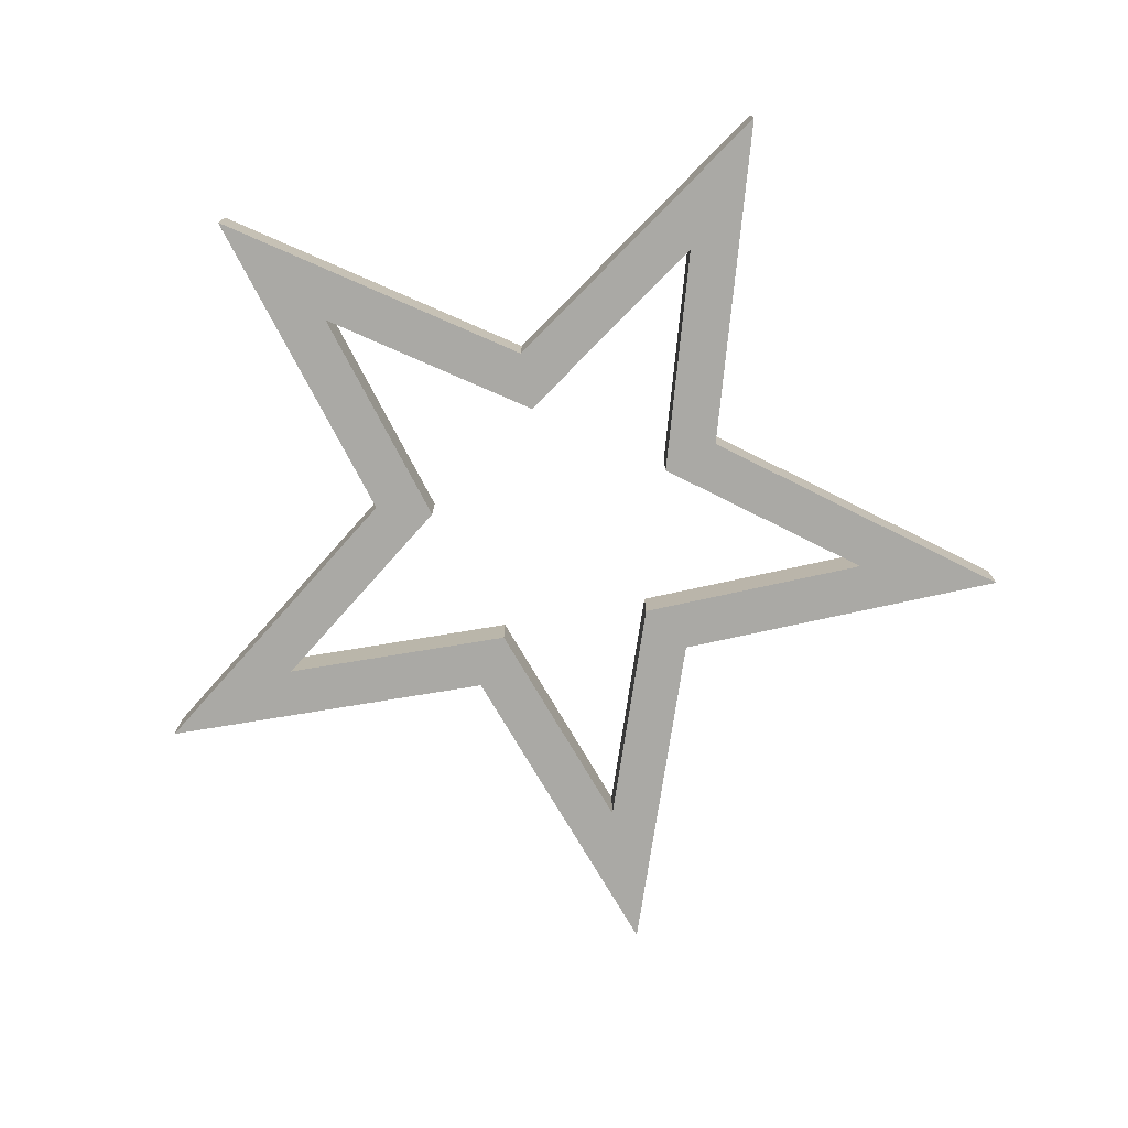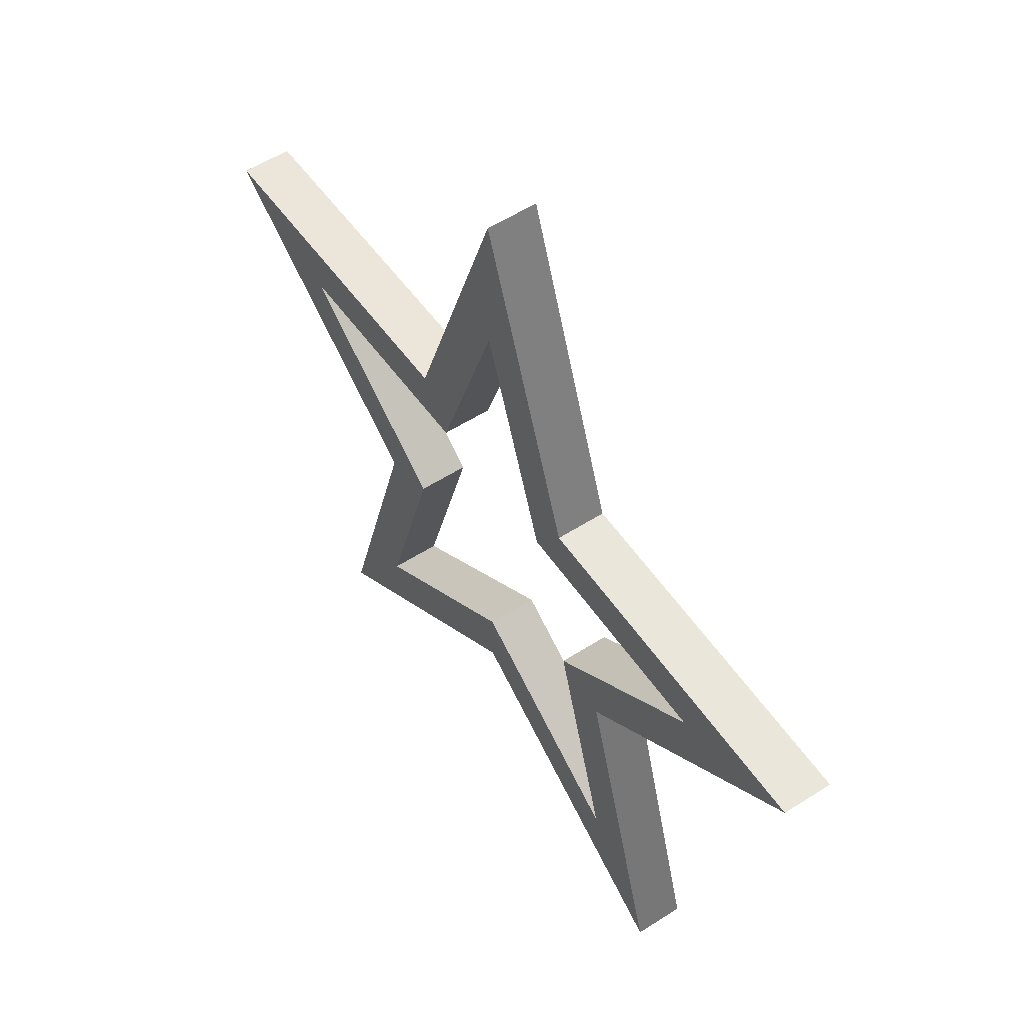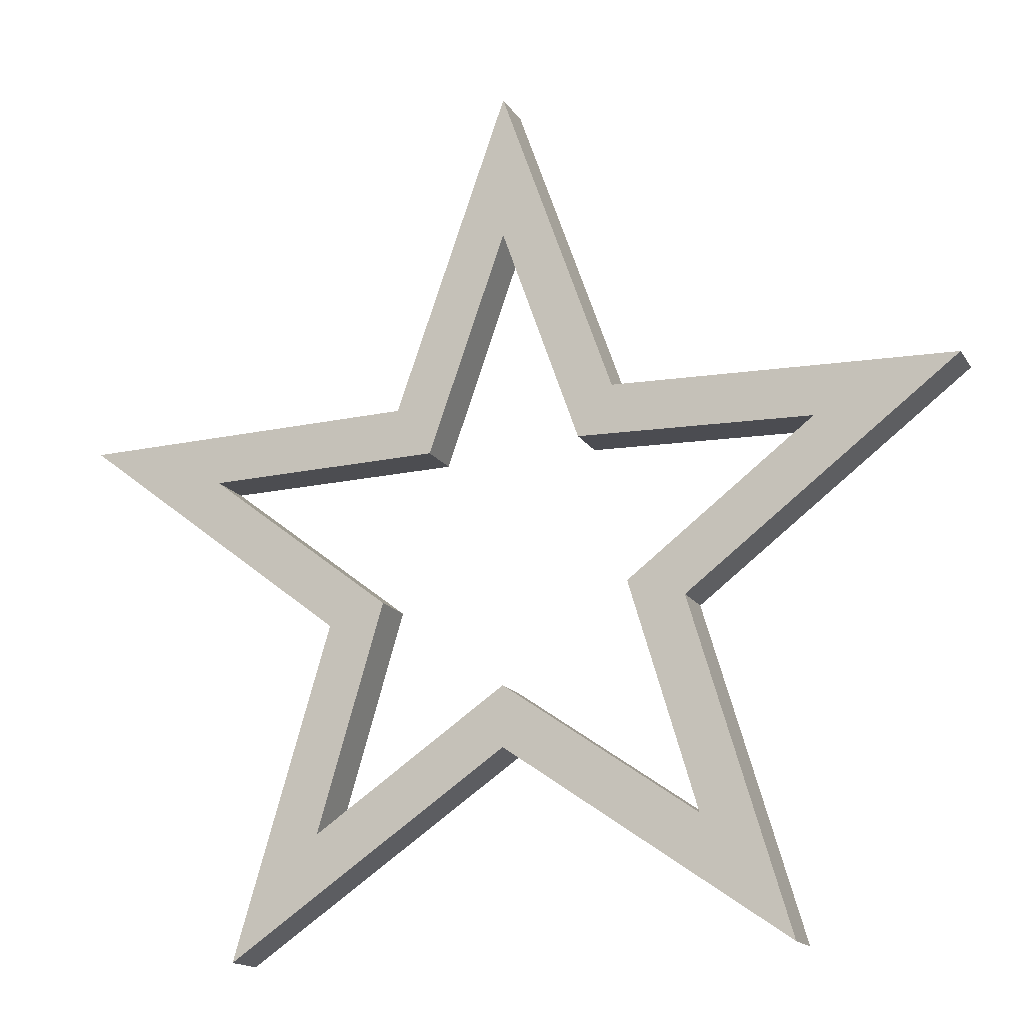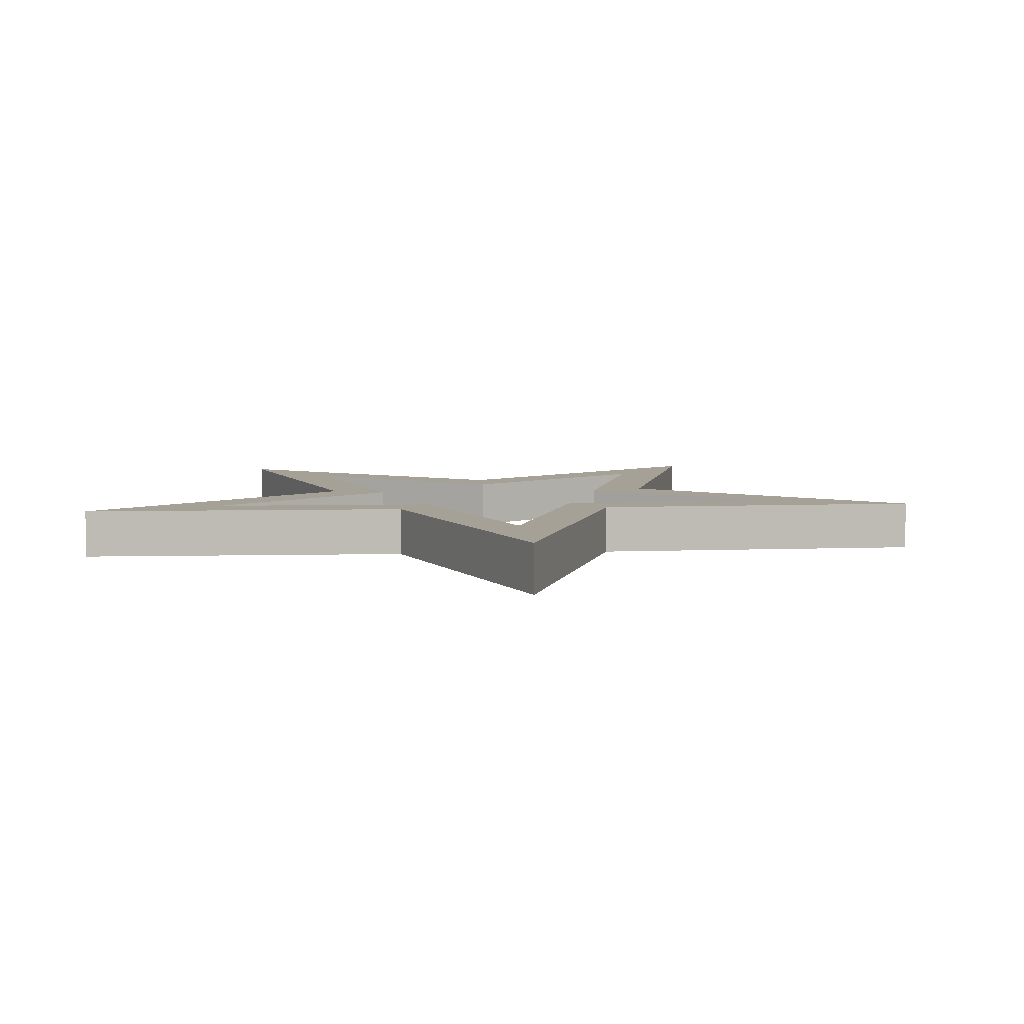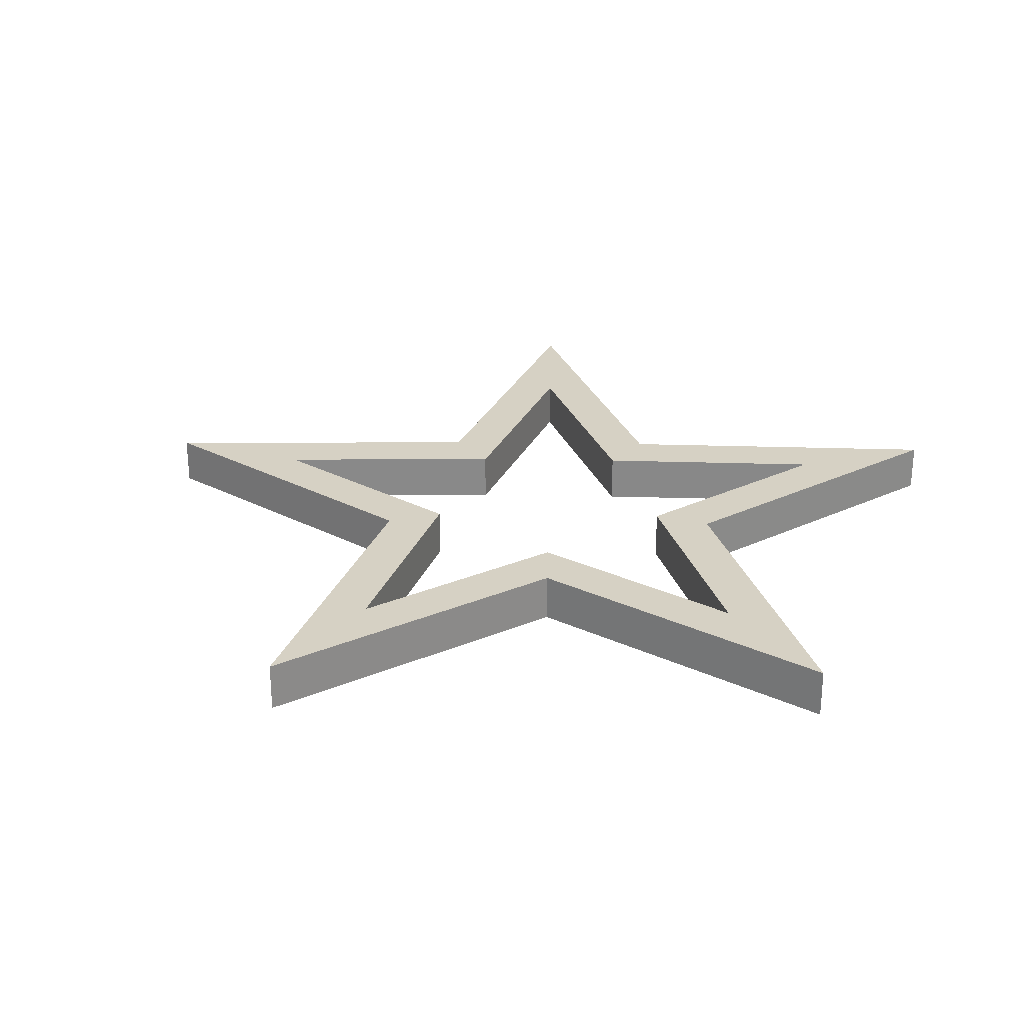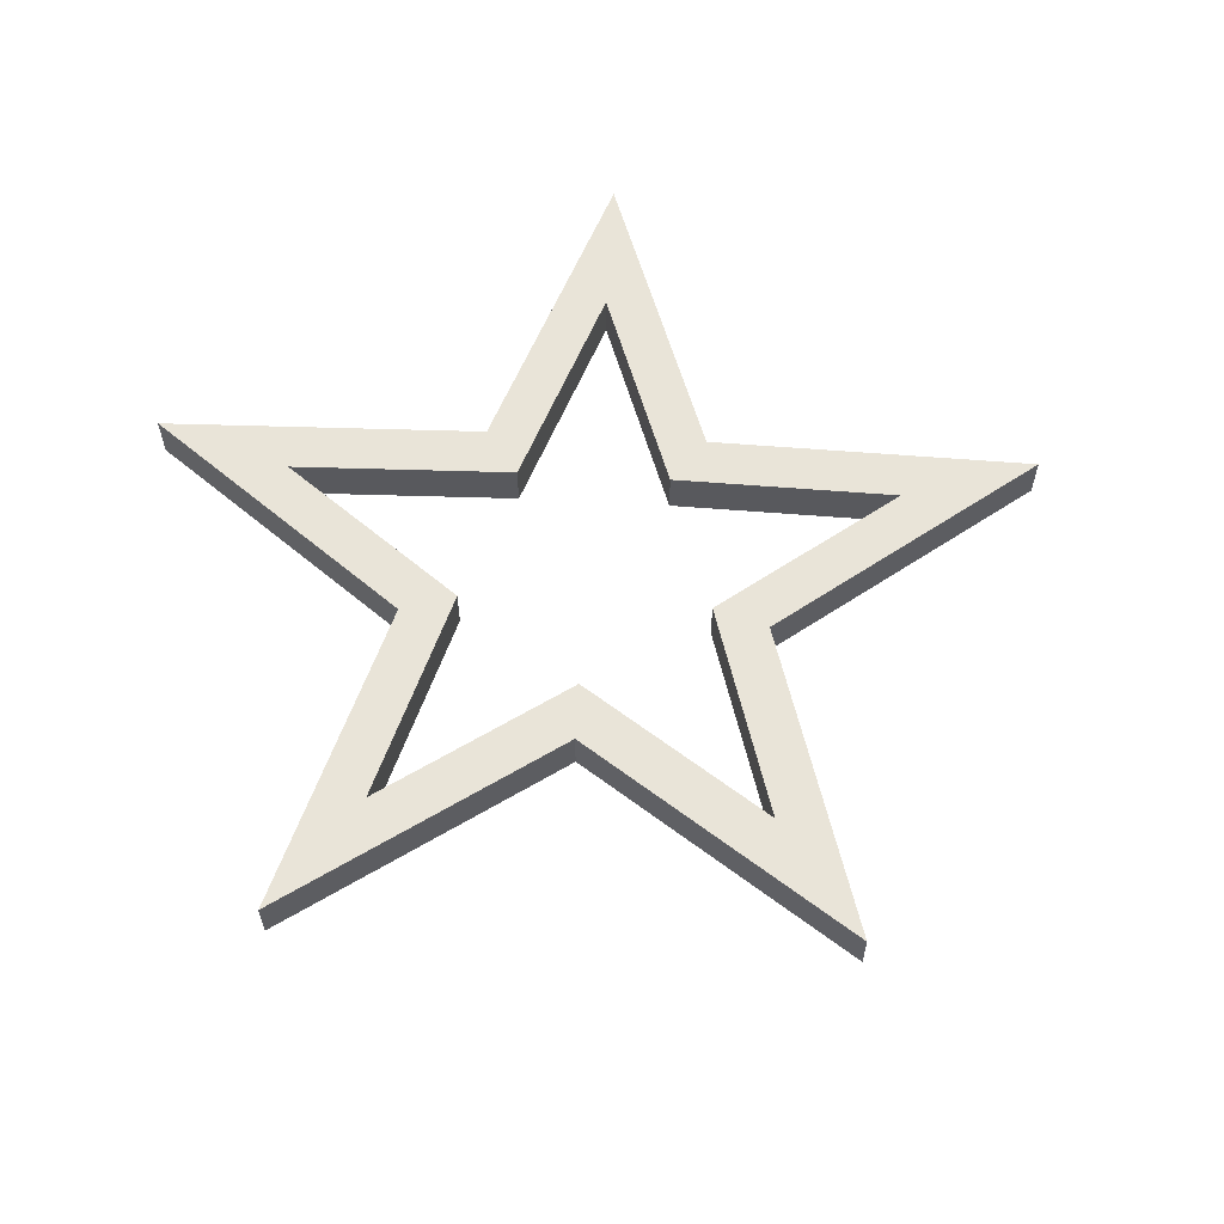
<metadata>
{"format":"obj","ext":"obj","renderer":"f3d","projection":"perspective","resolution":1024,"background":"white","views":[{"elev":-75.3,"azim":10.9,"up":"+Z"},{"elev":54.7,"azim":-124.2,"up":"+Y"},{"elev":-15.8,"azim":21.1,"up":"+Y"},{"elev":6.0,"azim":30.7,"up":"+Z"},{"elev":27.0,"azim":-70.7,"up":"+Z"},{"elev":60.1,"azim":147.2,"up":"+Z"}]}
</metadata>
<code>
g Stern_1
v 19.02 51.18 -1.5
v 4.755 51.55 -1.5
v 0 65 -1.5
v -4.755 51.55 -1.5
v -19.02 51.18 -1.5
v -7.694 42.5 -1.5
v -11.76 28.82 -1.5
v 0 36.91 -1.5
v 11.76 28.82 -1.5
v 7.694 42.5 -1.5
v 6.896 54.49 -1.5
v 27.58 53.96 -1.5
v 11.16 41.37 -1.5
v 17.05 21.54 -1.5
v -0 33.27 -1.5
v -17.05 21.54 -1.5
v -11.16 41.37 -1.5
v -27.58 53.96 -1.5
v -6.896 54.49 -1.5
v -0 74 -1.5
v 4.755 51.55 1.5
v 0 65 1.5
v -4.755 51.55 1.5
v -19.02 51.18 1.5
v -7.694 42.5 1.5
v -11.76 28.82 1.5
v 0 36.91 1.5
v 11.76 28.82 1.5
v 7.694 42.5 1.5
v 19.02 51.18 1.5
v 27.58 53.96 1.5
v 11.16 41.37 1.5
v 17.05 21.54 1.5
v -0 33.27 1.5
v -17.05 21.54 1.5
v -11.16 41.37 1.5
v -27.58 53.96 1.5
v -6.896 54.49 1.5
v -0 74 1.5
v 6.896 54.49 1.5
f 2 11 1
f 1 11 12
f 1 12 13
f 2 3 11
f 11 3 20
f 20 3 19
f 19 3 4
f 19 4 5
f 6 17 5
f 5 17 18
f 5 18 19
f 6 7 17
f 17 7 16
f 16 7 15
f 15 7 8
f 15 8 9
f 10 13 9
f 9 13 14
f 9 14 15
f 10 1 13
f 21 22 2
f 2 22 3
f 22 23 3
f 3 23 4
f 23 24 4
f 4 24 5
f 24 25 5
f 5 25 6
f 25 26 6
f 6 26 7
f 26 27 7
f 7 27 8
f 27 28 8
f 8 28 9
f 28 29 9
f 9 29 10
f 29 30 10
f 10 30 1
f 30 21 1
f 1 21 2
f 31 32 12
f 12 32 13
f 32 33 13
f 13 33 14
f 33 34 14
f 14 34 15
f 34 35 15
f 15 35 16
f 35 36 16
f 16 36 17
f 36 37 17
f 17 37 18
f 37 38 18
f 18 38 19
f 38 39 19
f 19 39 20
f 39 40 20
f 20 40 11
f 40 31 11
f 11 31 12
f 22 21 40
f 40 21 30
f 40 30 31
f 31 30 32
f 32 30 29
f 32 29 28
f 27 34 28
f 28 34 33
f 28 33 32
f 27 26 34
f 34 26 35
f 35 26 36
f 36 26 25
f 36 25 24
f 23 38 24
f 24 38 37
f 24 37 36
f 23 22 38
f 38 22 39
f 39 22 40

</code>
